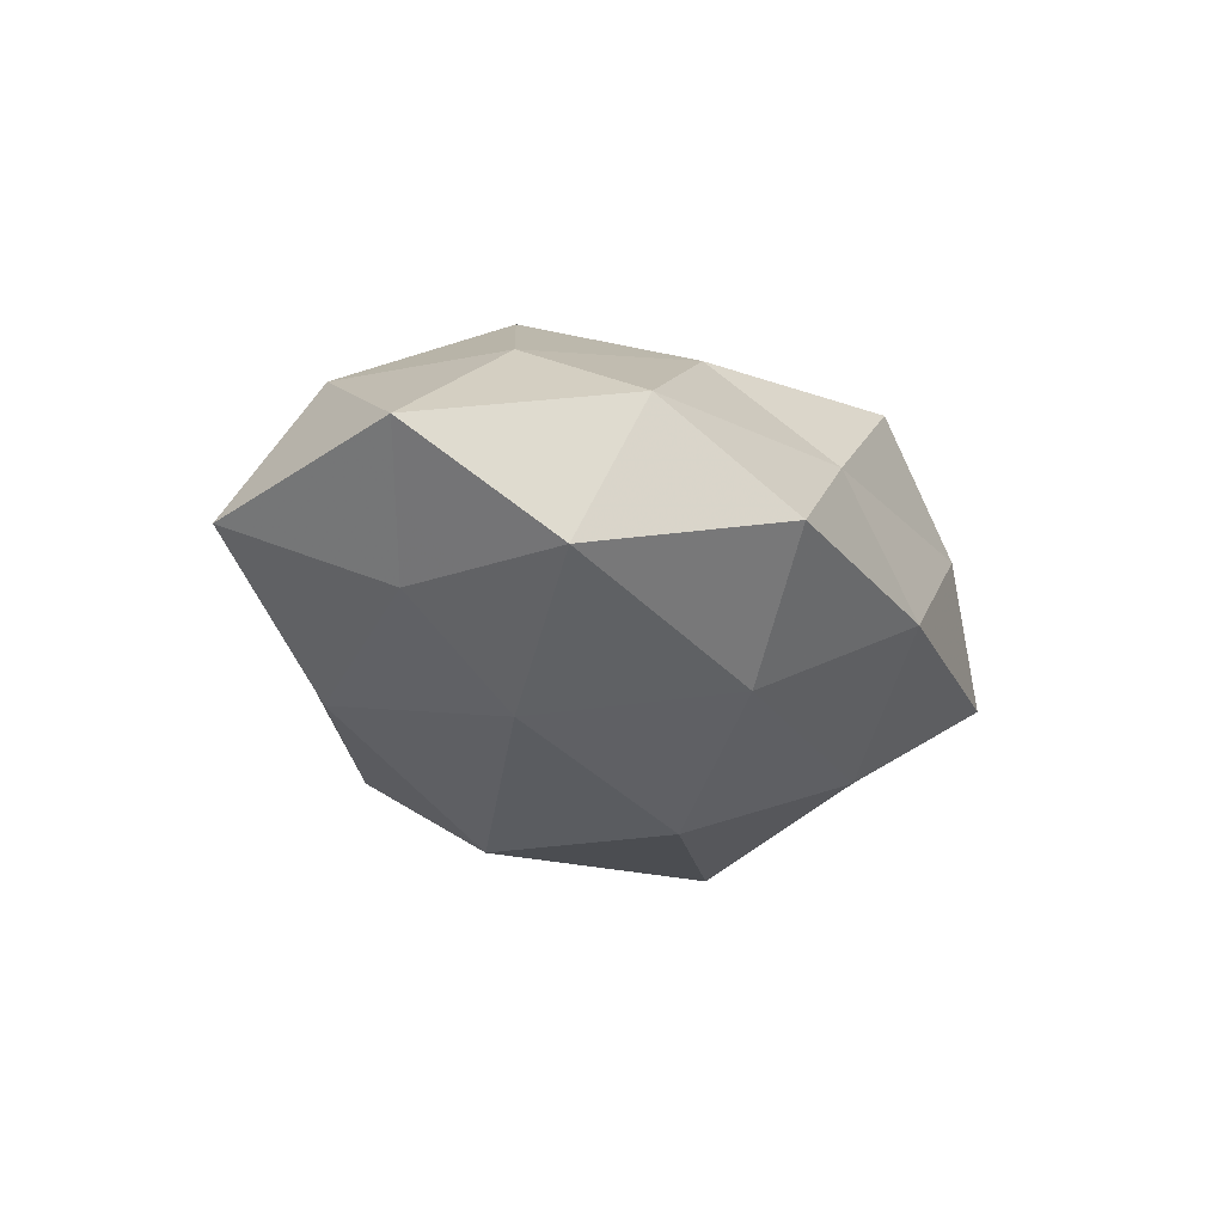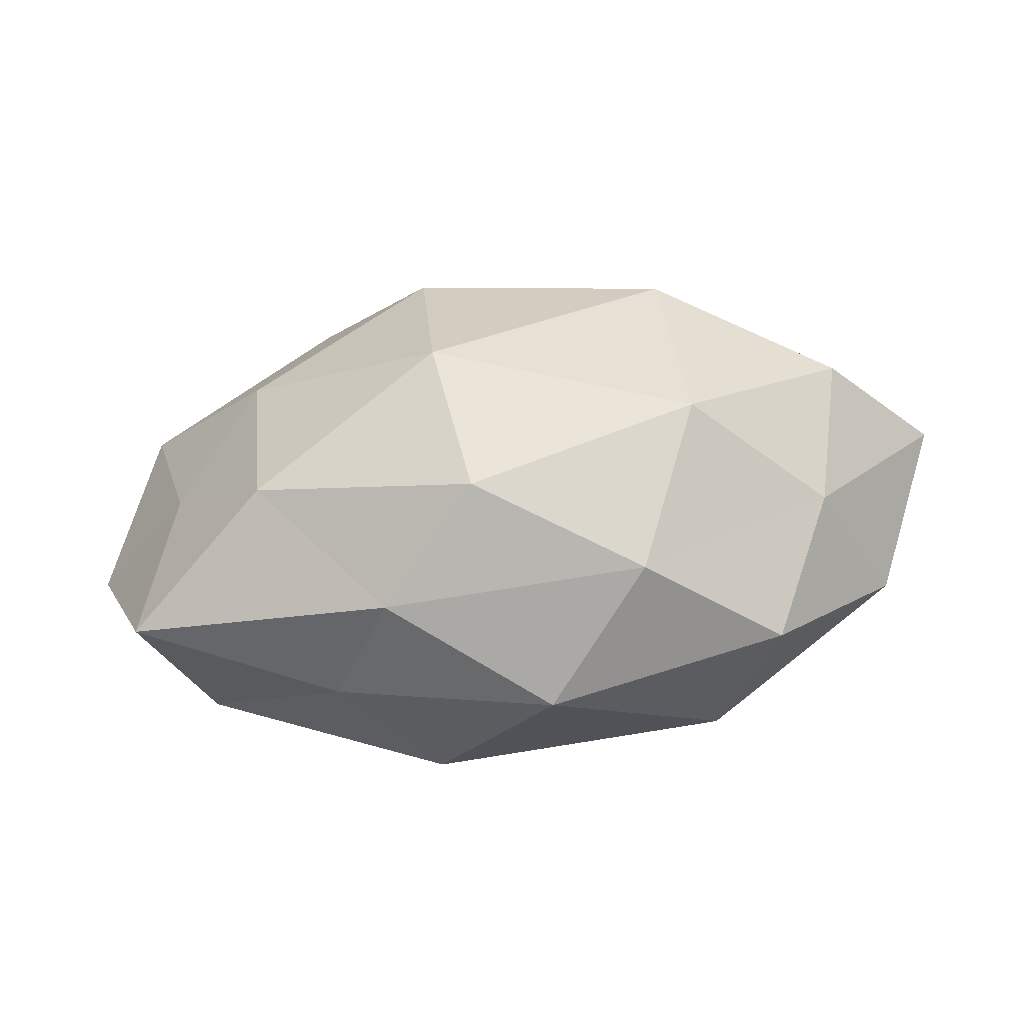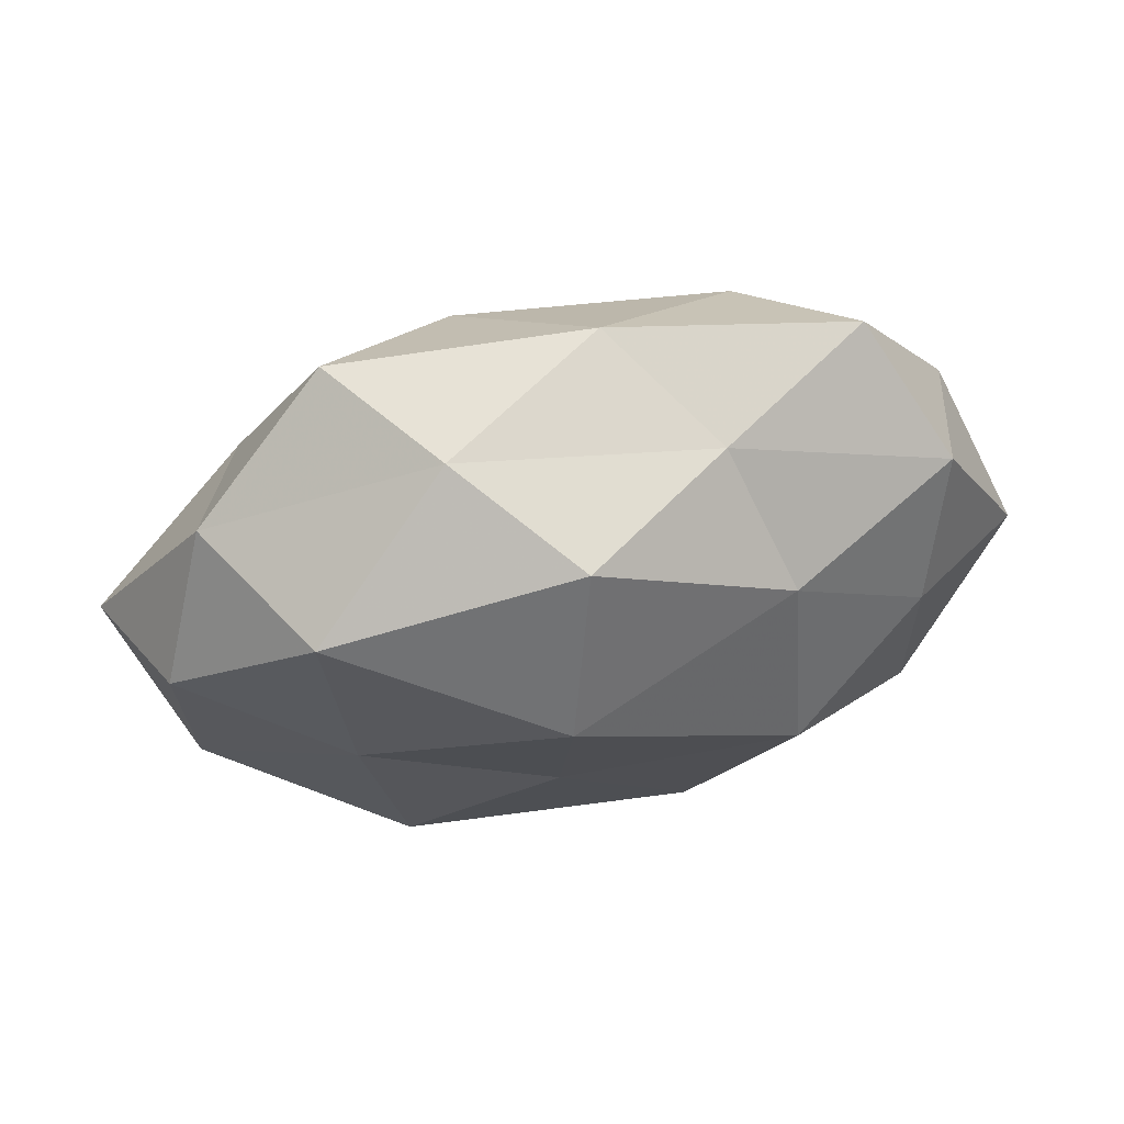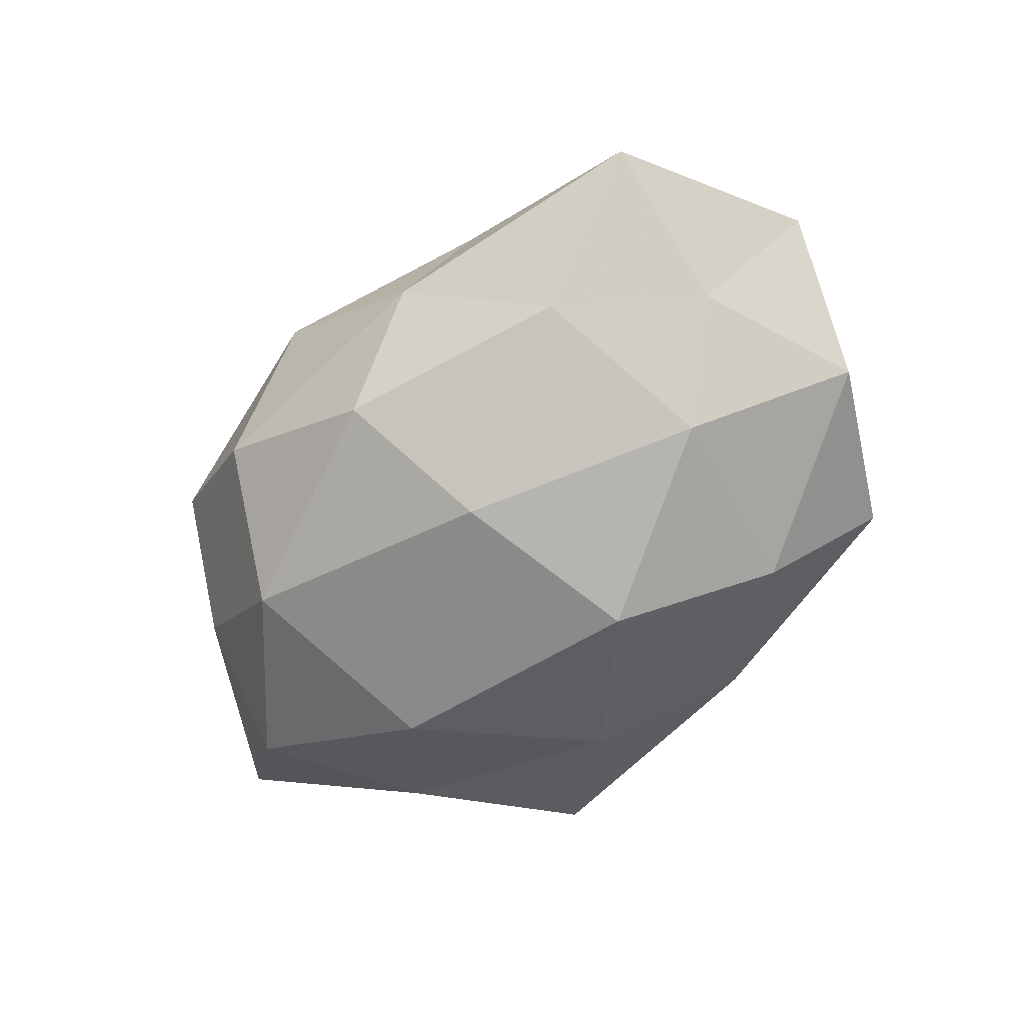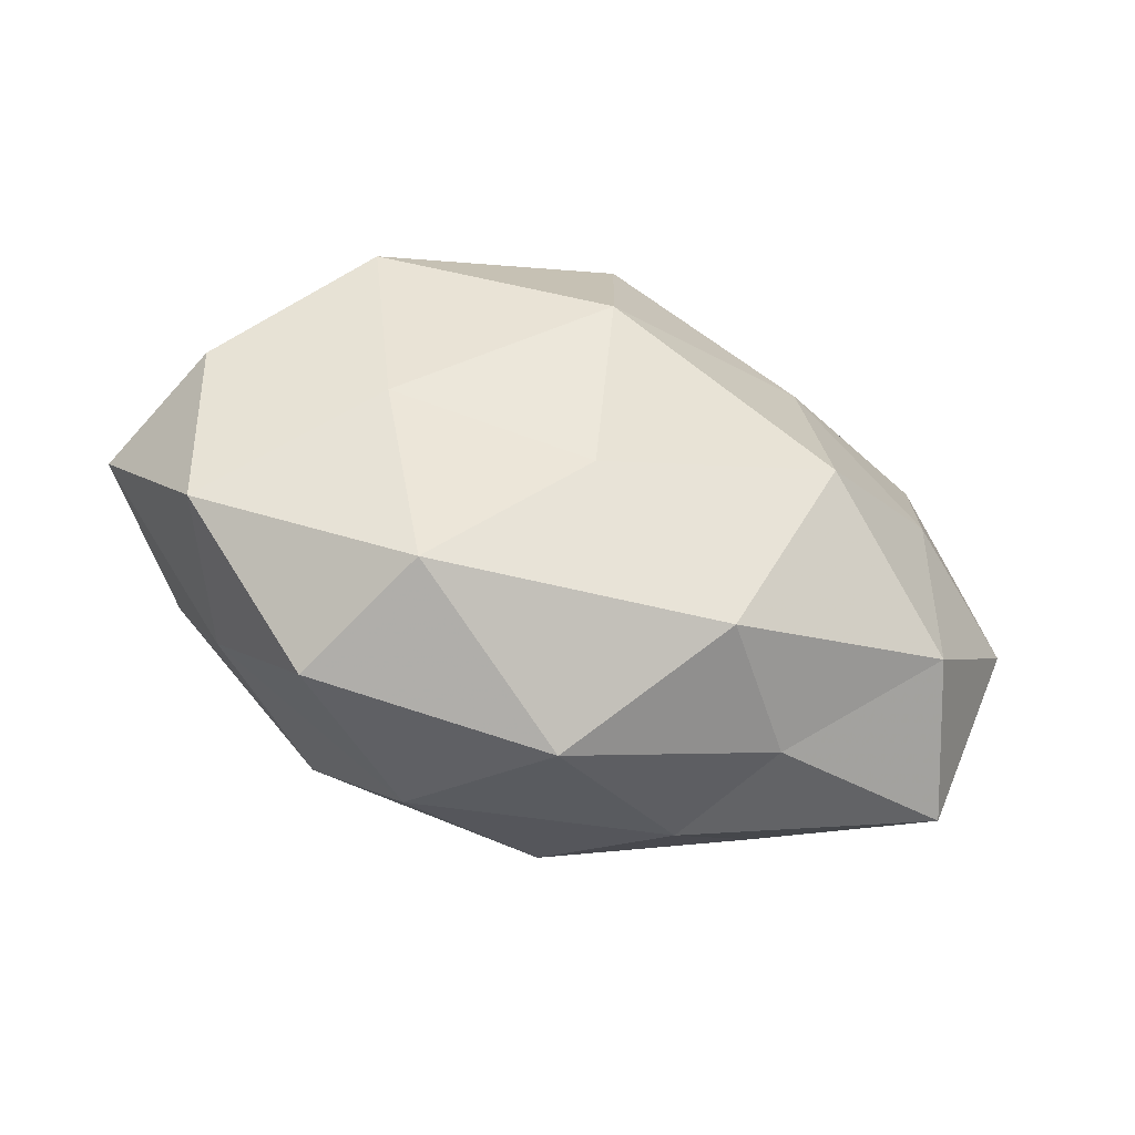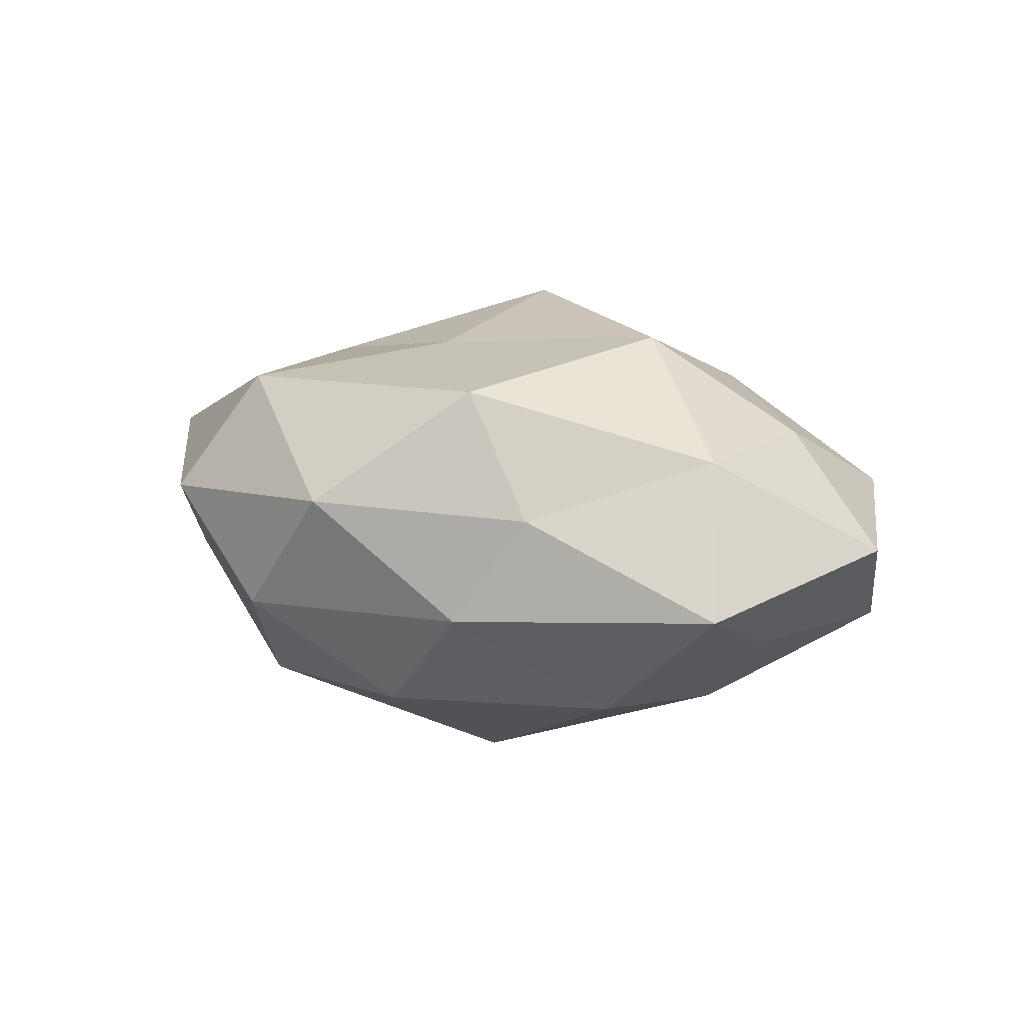
<metadata>
{"format":"obj","ext":"obj","renderer":"f3d","projection":"perspective","resolution":1024,"background":"white","views":[{"elev":-18.6,"azim":111.4,"up":"+Z"},{"elev":-64.8,"azim":-172.4,"up":"+Y"},{"elev":61.8,"azim":-10.5,"up":"+Y"},{"elev":-65.3,"azim":46.1,"up":"+Z"},{"elev":-45.4,"azim":-18.5,"up":"+Y"},{"elev":13.5,"azim":34.9,"up":"+Z"}]}
</metadata>
<code>
v 0.02445 0.01971 0.01963
v -0.02543 -0.023 -0.02206
v -0.009536 0.026 -0.02145
v 0.002673 -0.032 -0.01891
v 0.03694 0.03492 -0.005874
v -0.004088 0.0138 0.0305
v 0.01534 -0.0357 -0.005298
v -0.02308 0.002782 -0.0286
v 0.04271 -0.01768 0.01561
v -0.03322 -0.03402 0.006024
v -0.02417 -0.02726 0.02146
v -0.02608 0.03761 -0.009427
v 0.05007 0.0143 -0.0102
v -0.004904 -0.009258 0.0256
v -0.04305 0.02511 0.002087
v -0.04117 -0.02088 -0.005993
v 0.01789 0.03354 0.007185
v -0.01724 -0.03745 -0.007532
v -0.03161 0.02531 0.02007
v -0.003816 -0.04007 0.008738
v 0.00849 0.01063 -0.03025
v -0.02909 -0.001185 0.02164
v 0.02374 -0.03147 0.008137
v 0.02464 -0.003097 0.028
v -0.05776 0.001576 -0.002972
v -0.04973 0.00813 0.01247
v 0.04237 0.004665 0.01591
v 0.006071 0.03865 -0.008147
v 0.04621 0.02176 0.006759
v 0.03054 -0.02304 -0.0176
v 0.01249 -0.02782 0.02298
v 0.04423 -0.007255 -0.01019
v 0.006422 -0.01409 -0.02985
v -0.0004 0.03391 0.02068
v -0.04503 -0.005679 -0.01746
v 0.05809 -0.00193 0.00324
v 0.03239 0.000798 -0.02191
v 0.04884 -0.02747 -0.001856
v -0.01406 0.03806 0.006105
v -0.03741 0.01604 -0.01415
v 0.02474 0.02491 -0.01956
v -0.04902 -0.01511 0.01085
f 2 4 18
f 7 18 4
f 2 18 16
f 16 18 10
f 11 10 20
f 20 18 7
f 20 10 18
f 21 8 3
f 14 6 22
f 14 22 11
f 6 19 22
f 23 20 7
f 24 1 6
f 14 24 6
f 26 19 15
f 22 19 26
f 15 25 26
f 24 27 1
f 24 9 27
f 3 12 28
f 5 28 17
f 13 5 29
f 1 29 17
f 17 29 5
f 1 27 29
f 4 30 7
f 14 11 31
f 11 20 31
f 31 23 9
f 31 20 23
f 31 9 24
f 14 31 24
f 33 4 2
f 33 2 8
f 21 33 8
f 33 30 4
f 6 1 34
f 34 1 17
f 6 34 19
f 8 2 35
f 35 2 16
f 16 25 35
f 27 9 36
f 13 29 36
f 36 29 27
f 32 13 36
f 37 13 32
f 37 32 30
f 21 37 33
f 37 30 33
f 7 38 23
f 9 23 38
f 30 38 7
f 30 32 38
f 9 38 36
f 36 38 32
f 15 39 12
f 19 39 15
f 28 12 39
f 28 39 17
f 17 39 34
f 19 34 39
f 8 40 3
f 3 40 12
f 12 40 15
f 40 25 15
f 8 35 40
f 40 35 25
f 41 5 13
f 21 3 41
f 3 28 41
f 41 28 5
f 41 13 37
f 21 41 37
f 11 42 10
f 10 42 16
f 22 42 11
f 42 25 16
f 22 26 42
f 42 26 25

</code>
